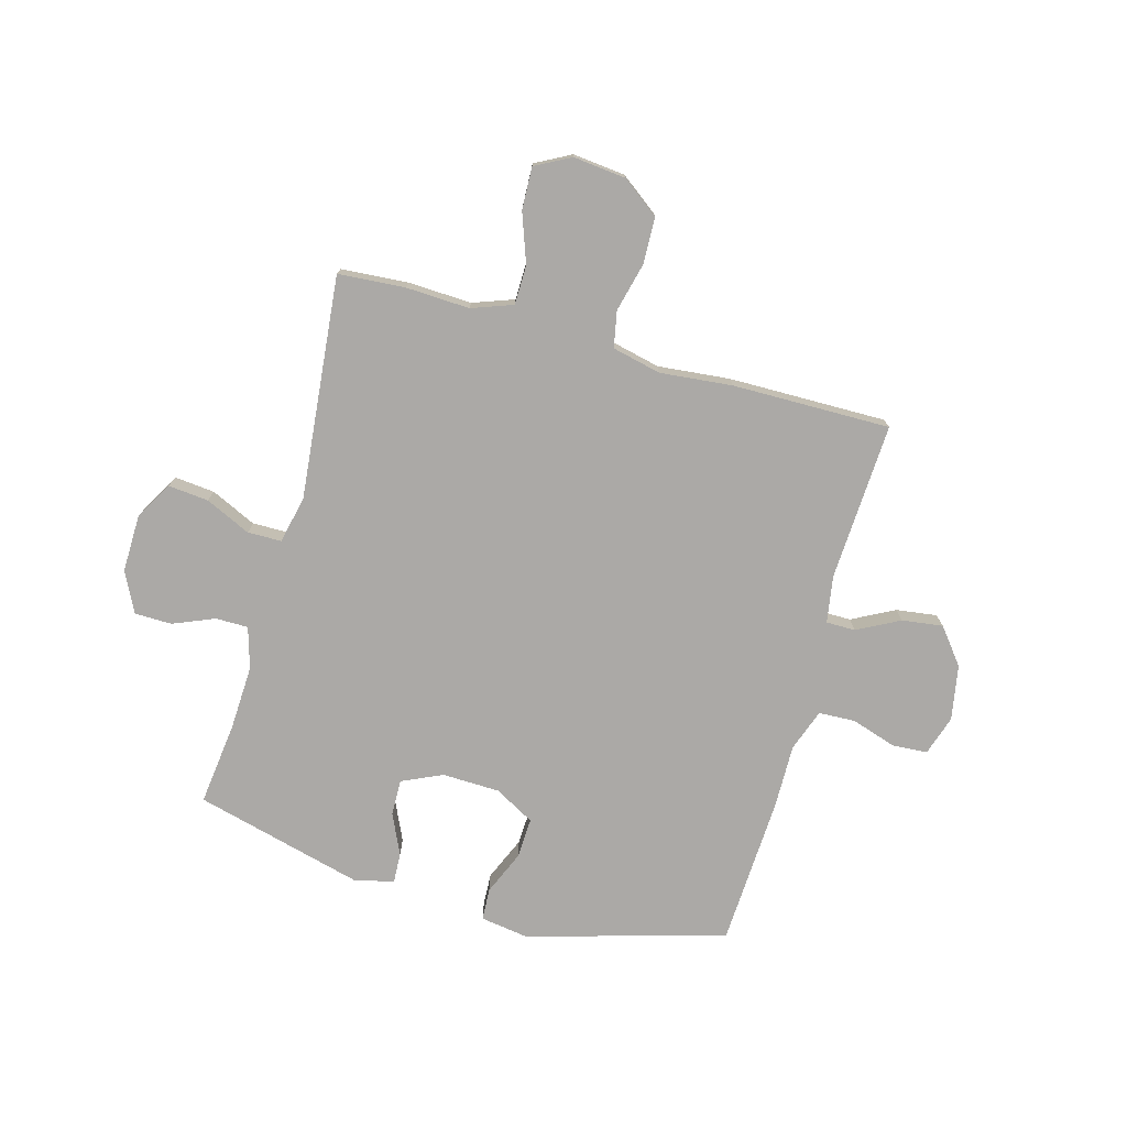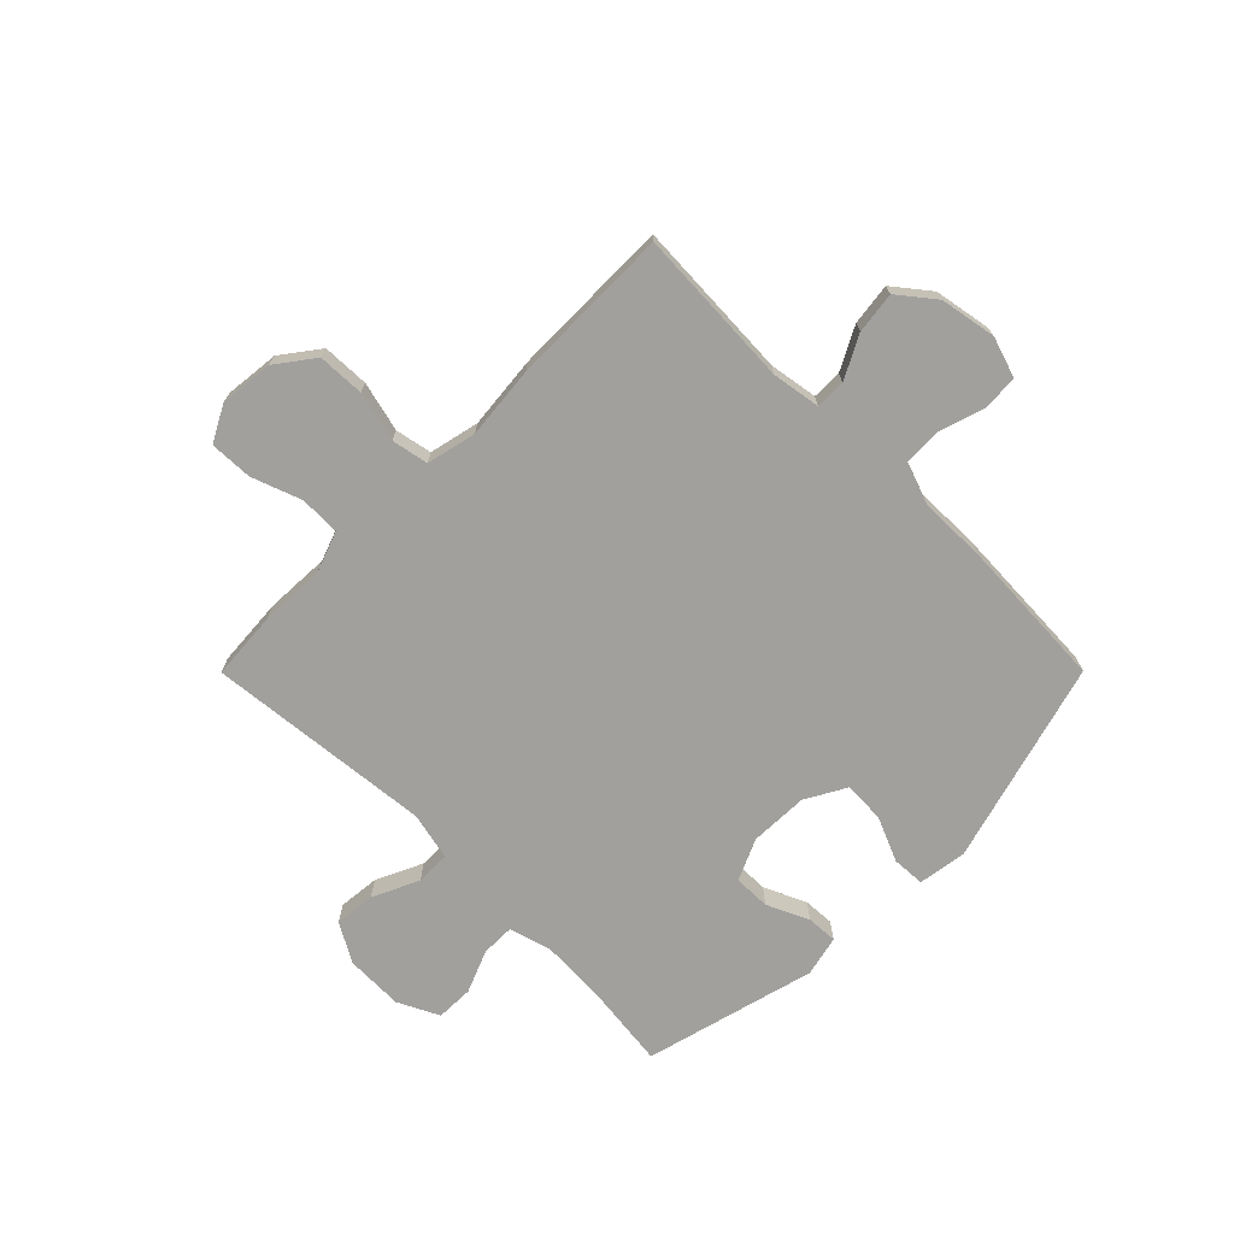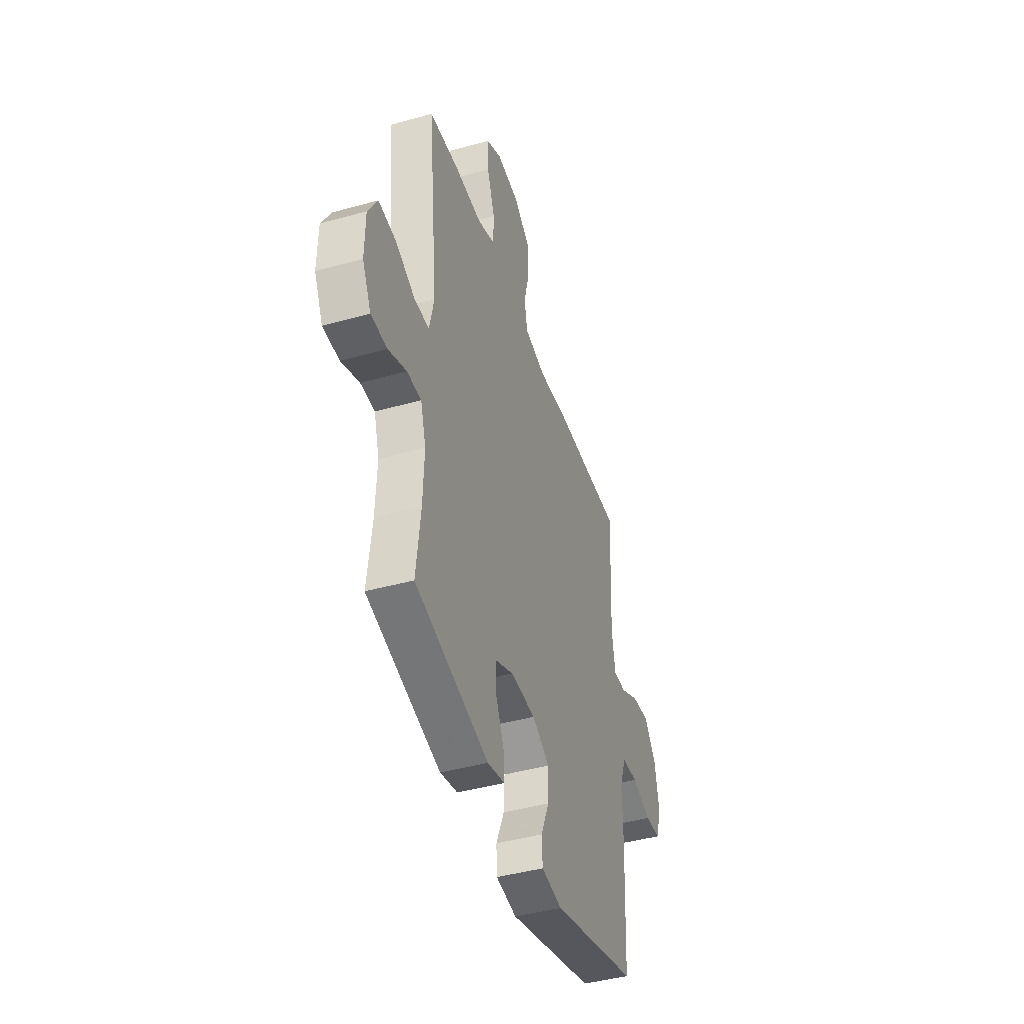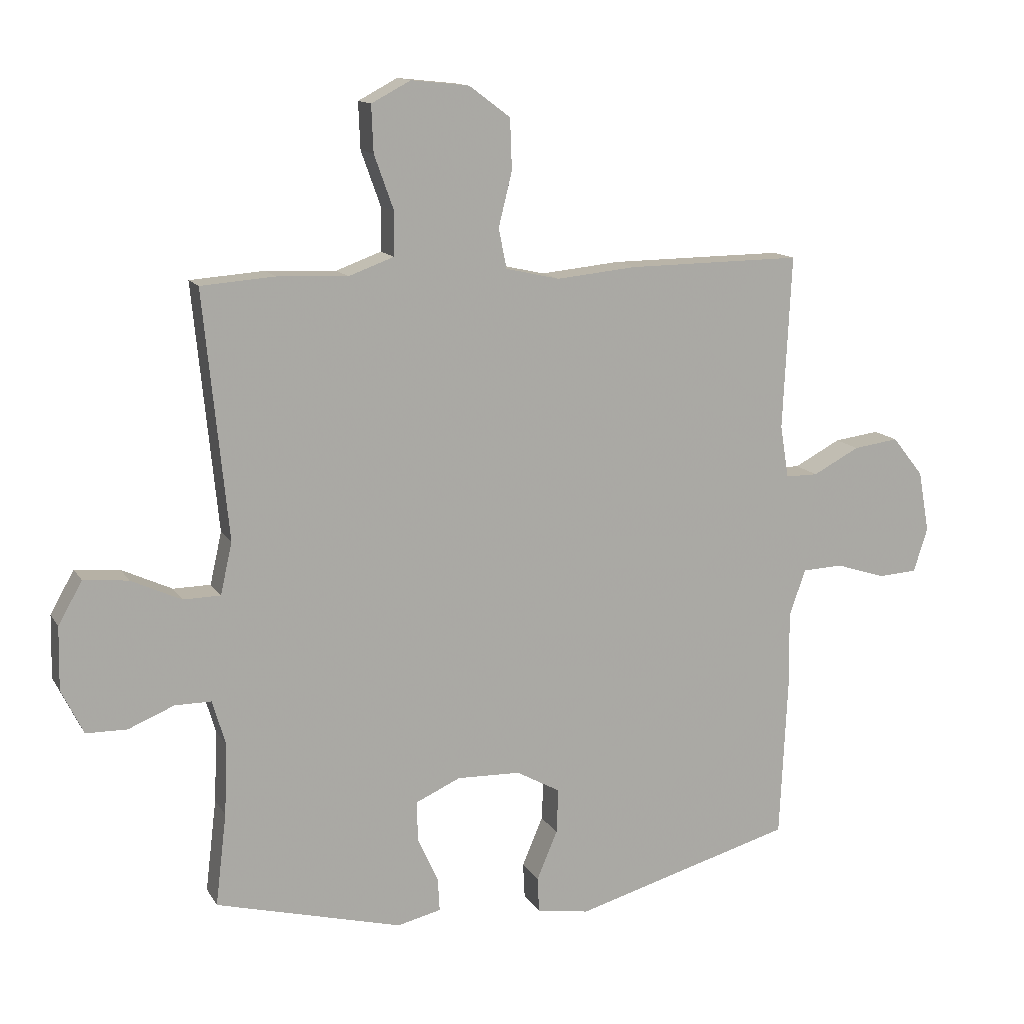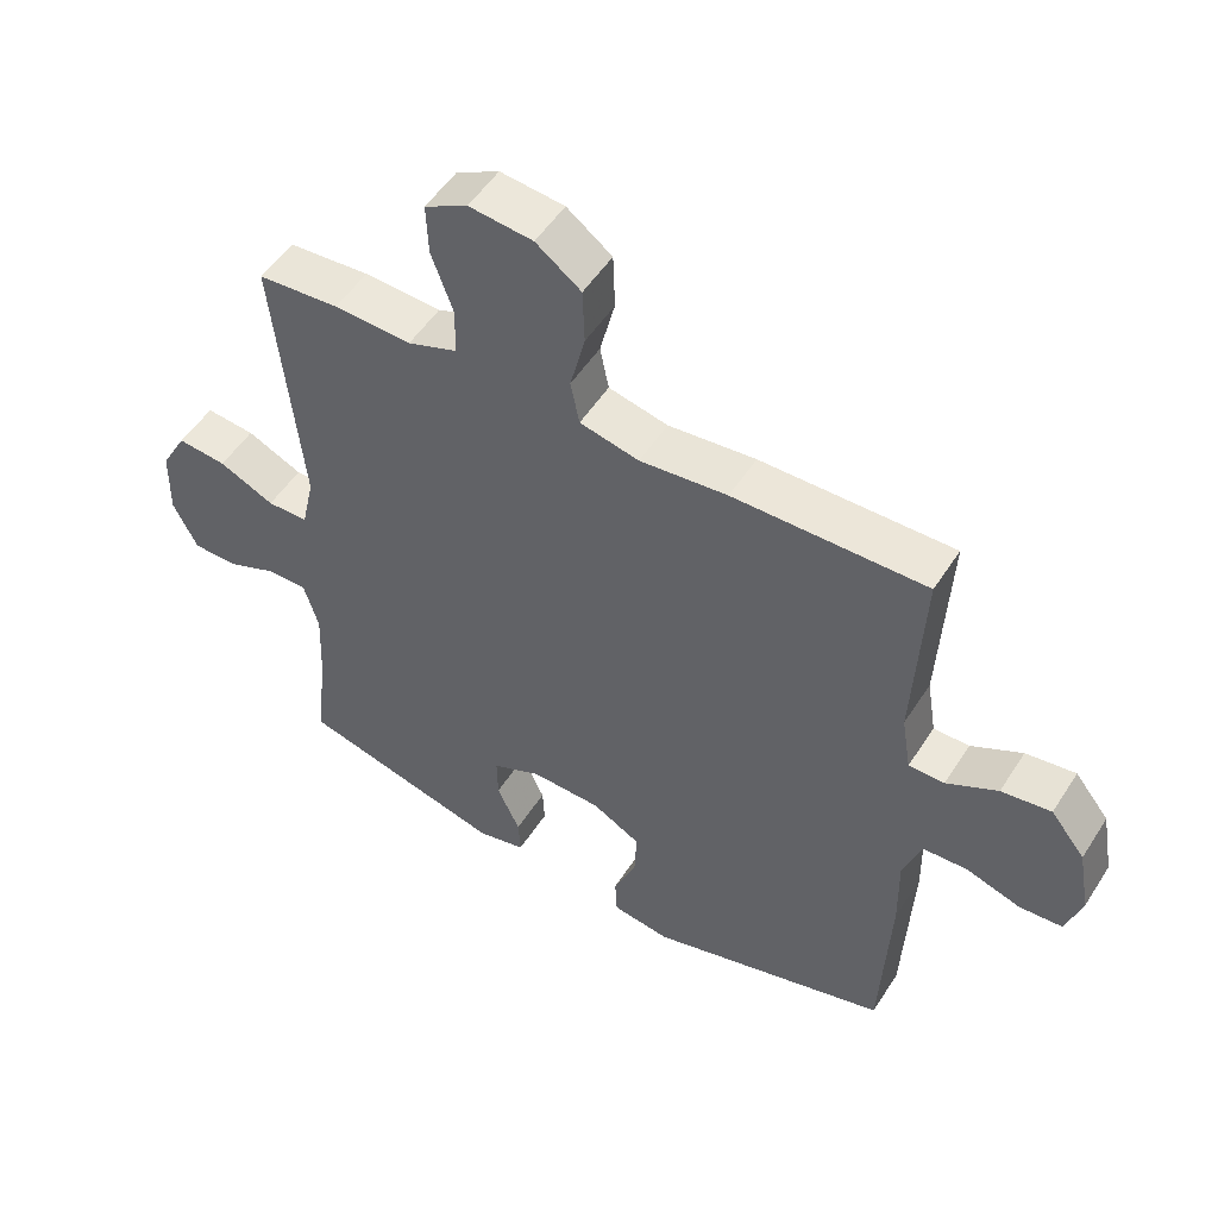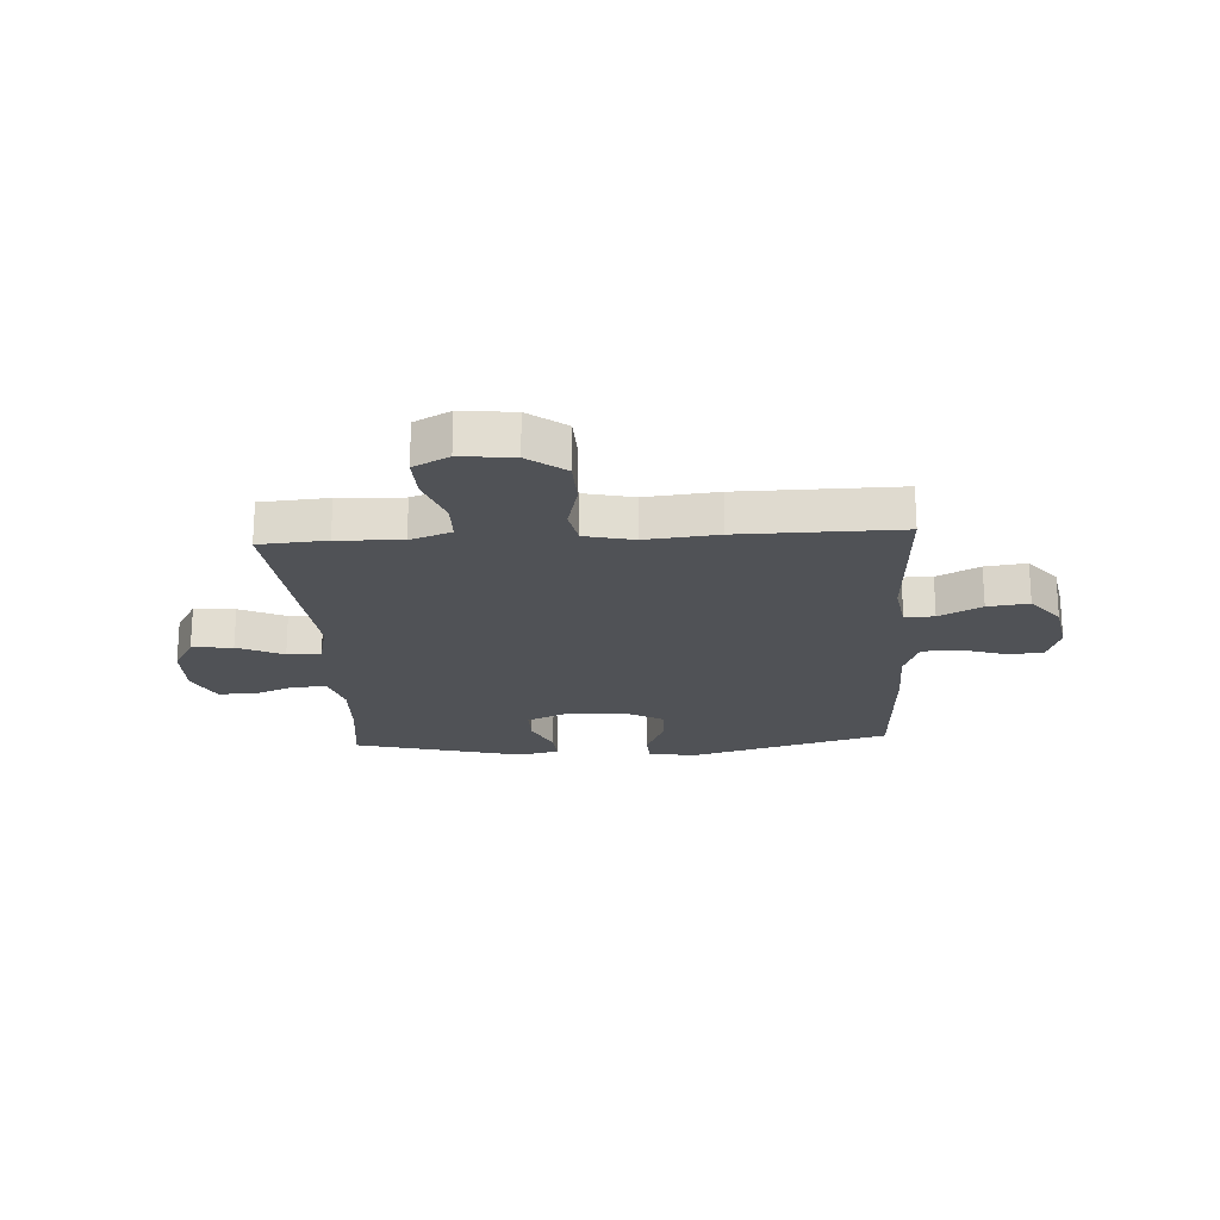
<metadata>
{"format":"obj","ext":"obj","renderer":"f3d","projection":"perspective","resolution":1024,"background":"white","views":[{"elev":-75.6,"azim":-15.6,"up":"+Y"},{"elev":-71.7,"azim":45.1,"up":"+Y"},{"elev":-43.4,"azim":-71.8,"up":"+Z"},{"elev":13.1,"azim":-20.1,"up":"+Z"},{"elev":51.9,"azim":31.8,"up":"+Z"},{"elev":-20.9,"azim":3.4,"up":"+Y"}]}
</metadata>
<code>
v -0.5 0.07 0.5
v -0.379 0.07 0.509
v -0.264 0.07 0.504
v -0.19 0.07 0.531
v -0.189 0.07 0.602
v -0.221 0.07 0.691
v -0.224 0.07 0.767
v -0.16 0.07 0.801
v -0.065 0.07 0.791
v 0.002 0.07 0.741
v 0.005 0.07 0.658
v -0.017 0.07 0.569
v -0.004 0.07 0.504
v 0.084 0.07 0.484
v 0.214 0.07 0.497
v 0.5 0.07 0.5
v 0.486 0.07 0.216
v 0.5 0.07 0.13
v 0.553 0.07 0.13
v 0.629 0.07 0.17
v 0.703 0.07 0.18
v 0.754 0.07 0.116
v 0.772 0.07 0.016
v 0.749 0.07 -0.056
v 0.685 0.07 -0.06
v 0.604 0.07 -0.034
v 0.538 0.07 -0.037
v 0.511 0.07 -0.113
v 0.513 0.07 -0.228
v 0.5 0.07 -0.5
v 0.14 0.07 -0.602
v 0.054 0.07 -0.589
v 0.051 0.07 -0.531
v 0.085 0.07 -0.451
v 0.088 0.07 -0.378
v 0.016 0.07 -0.338
v -0.088 0.07 -0.335
v -0.161 0.07 -0.368
v -0.16 0.07 -0.433
v -0.126 0.07 -0.507
v -0.123 0.07 -0.562
v -0.195 0.07 -0.579
v -0.5 0.07 -0.5
v -0.482 0.07 -0.349
v -0.477 0.07 -0.232
v -0.499 0.07 -0.158
v -0.558 0.07 -0.158
v -0.633 0.07 -0.189
v -0.7 0.07 -0.188
v -0.736 0.07 -0.115
v -0.734 0.07 -0.012
v -0.695 0.07 0.057
v -0.622 0.07 0.05
v -0.54 0.07 0.012
v -0.479 0.07 0.013
v -0.46 0.07 0.098
v -0.5 0 0.5
v -0.379 0 0.509
v -0.264 0 0.504
v -0.19 0 0.531
v -0.189 0 0.602
v -0.221 0 0.691
v -0.224 0 0.767
v -0.16 0 0.801
v -0.065 0 0.791
v 0.002 0 0.741
v 0.005 0 0.658
v -0.017 0 0.569
v -0.004 0 0.504
v 0.084 0 0.484
v 0.214 0 0.497
v 0.5 0 0.5
v 0.486 0 0.216
v 0.5 0 0.13
v 0.553 0 0.13
v 0.629 0 0.17
v 0.703 0 0.18
v 0.754 0 0.116
v 0.772 0 0.016
v 0.749 0 -0.056
v 0.685 0 -0.06
v 0.604 0 -0.034
v 0.538 0 -0.037
v 0.511 0 -0.113
v 0.513 0 -0.228
v 0.5 0 -0.5
v 0.14 0 -0.602
v 0.054 0 -0.589
v 0.051 0 -0.531
v 0.085 0 -0.451
v 0.088 0 -0.378
v 0.016 0 -0.338
v -0.088 0 -0.335
v -0.161 0 -0.368
v -0.16 0 -0.433
v -0.126 0 -0.507
v -0.123 0 -0.562
v -0.195 0 -0.579
v -0.5 0 -0.5
v -0.482 0 -0.349
v -0.477 0 -0.232
v -0.499 0 -0.158
v -0.558 0 -0.158
v -0.633 0 -0.189
v -0.7 0 -0.188
v -0.736 0 -0.115
v -0.734 0 -0.012
v -0.695 0 0.057
v -0.622 0 0.05
v -0.54 0 0.012
v -0.479 0 0.013
v -0.46 0 0.098
f 51 52 53 54
f 51 54 55
f 50 51 55
f 47 48 49 50
f 46 47 50 55
f 45 46 55 56
f 41 42 43 44
f 39 40 41 44
f 38 39 44 45
f 37 38 45 56
f 31 32 33 34
f 31 34 35
f 28 29 30 31
f 27 28 31 35
f 23 24 25 26
f 23 26 27
f 22 23 27
f 19 20 21 22
f 18 19 22 27
f 14 15 16 17
f 13 14 17 18
f 9 10 11 12
f 9 12 13
f 8 9 13
f 5 6 7 8
f 4 5 8 13
f 3 4 13 18
f 36 37 56 1
f 18 27 35 36
f 3 18 36
f 1 2 3 36
f 110 109 108 107
f 111 110 107
f 111 107 106
f 106 105 104 103
f 111 106 103 102
f 112 111 102 101
f 100 99 98 97
f 100 97 96 95
f 101 100 95 94
f 112 101 94 93
f 90 89 88 87
f 91 90 87
f 87 86 85 84
f 91 87 84 83
f 82 81 80 79
f 83 82 79
f 83 79 78
f 78 77 76 75
f 83 78 75 74
f 73 72 71 70
f 74 73 70 69
f 68 67 66 65
f 69 68 65
f 69 65 64
f 64 63 62 61
f 69 64 61 60
f 74 69 60 59
f 57 112 93 92
f 92 91 83 74
f 92 74 59
f 92 59 58 57
f 1 57 58 2
f 2 58 59 3
f 3 59 60 4
f 4 60 61 5
f 5 61 62 6
f 6 62 63 7
f 7 63 64 8
f 8 64 65 9
f 9 65 66 10
f 10 66 67 11
f 11 67 68 12
f 12 68 69 13
f 13 69 70 14
f 14 70 71 15
f 15 71 72 16
f 16 72 73 17
f 17 73 74 18
f 18 74 75 19
f 19 75 76 20
f 20 76 77 21
f 21 77 78 22
f 22 78 79 23
f 23 79 80 24
f 24 80 81 25
f 25 81 82 26
f 26 82 83 27
f 27 83 84 28
f 28 84 85 29
f 29 85 86 30
f 30 86 87 31
f 31 87 88 32
f 32 88 89 33
f 33 89 90 34
f 34 90 91 35
f 35 91 92 36
f 36 92 93 37
f 37 93 94 38
f 38 94 95 39
f 39 95 96 40
f 40 96 97 41
f 41 97 98 42
f 42 98 99 43
f 43 99 100 44
f 44 100 101 45
f 45 101 102 46
f 46 102 103 47
f 47 103 104 48
f 48 104 105 49
f 49 105 106 50
f 50 106 107 51
f 51 107 108 52
f 52 108 109 53
f 53 109 110 54
f 54 110 111 55
f 55 111 112 56
f 56 112 57 1

</code>
